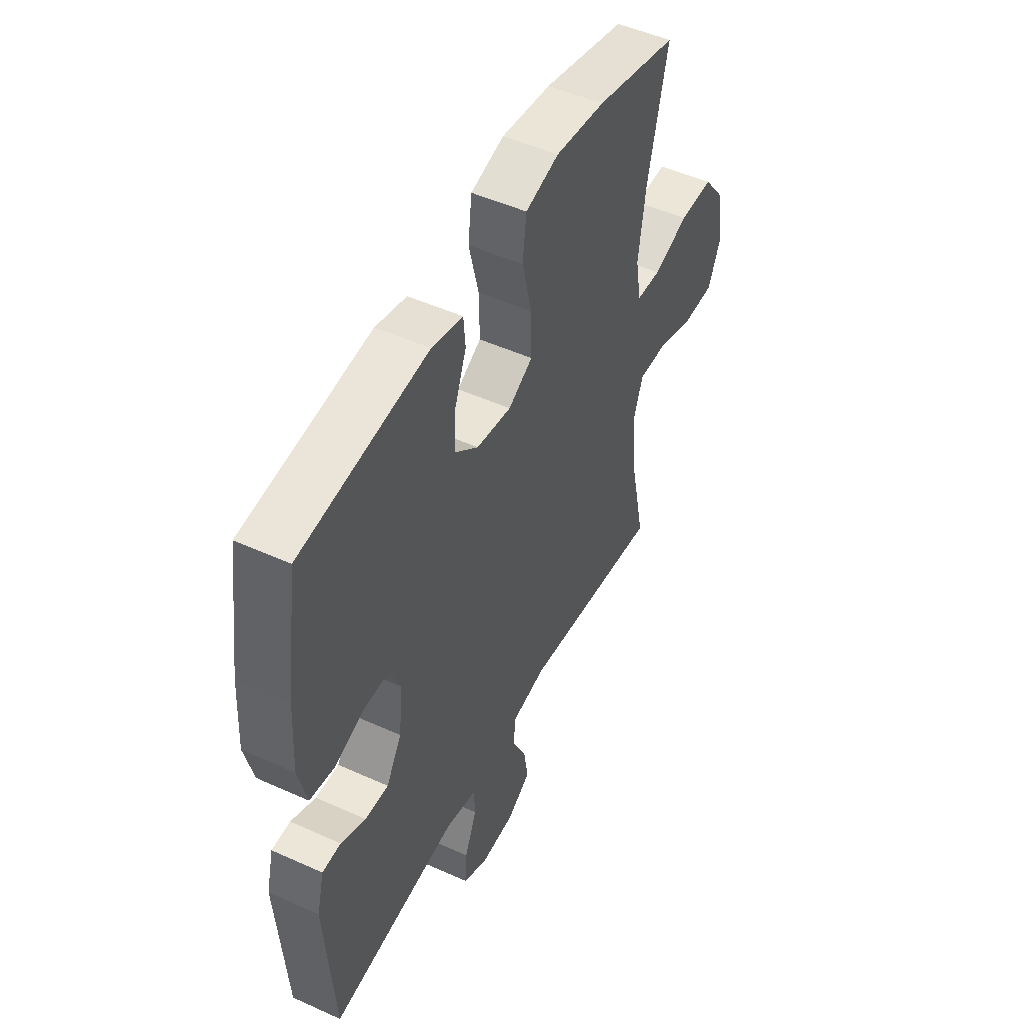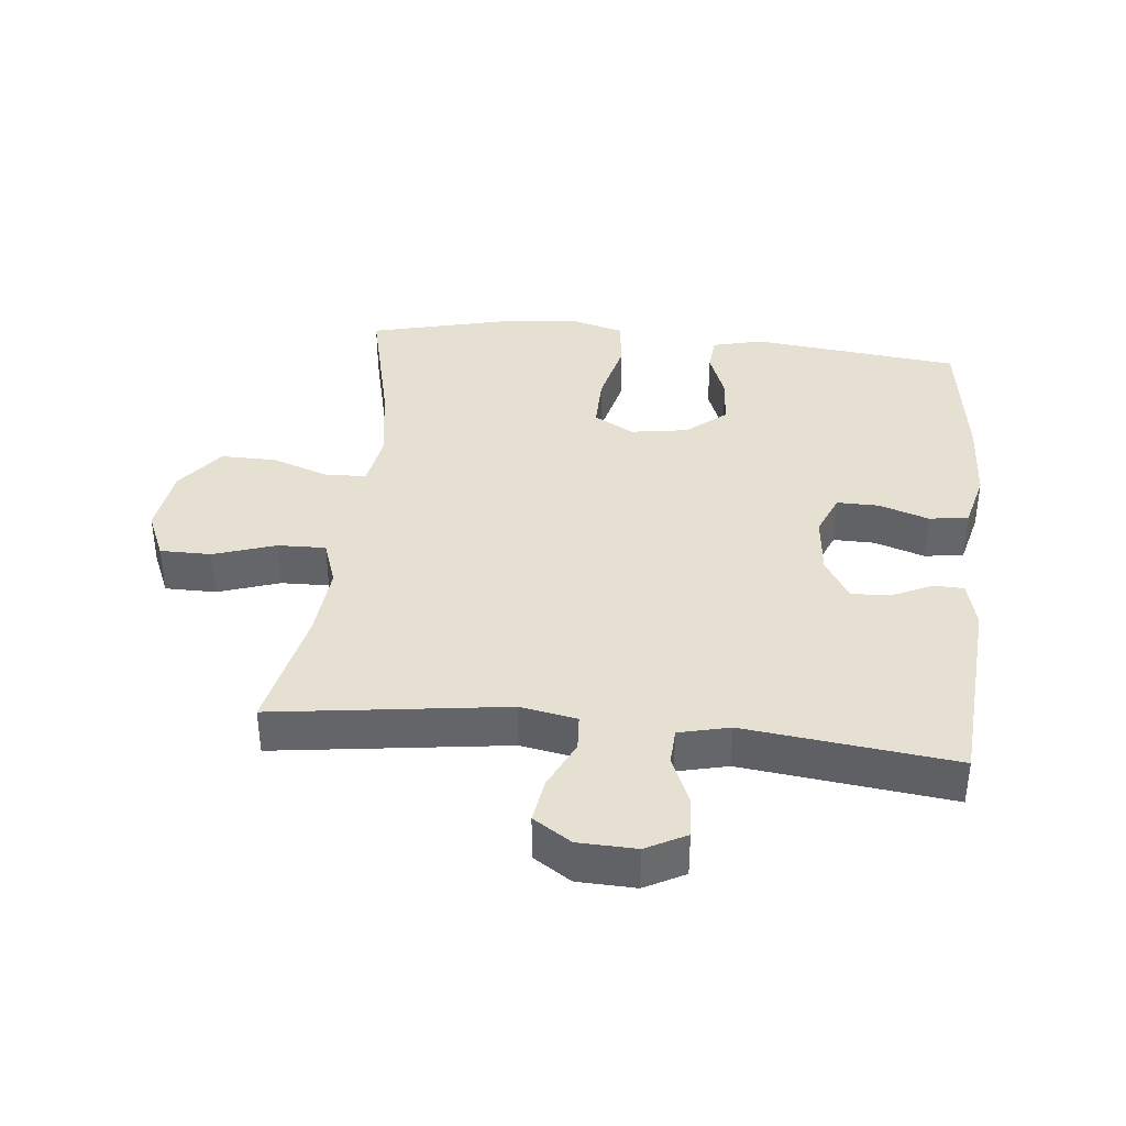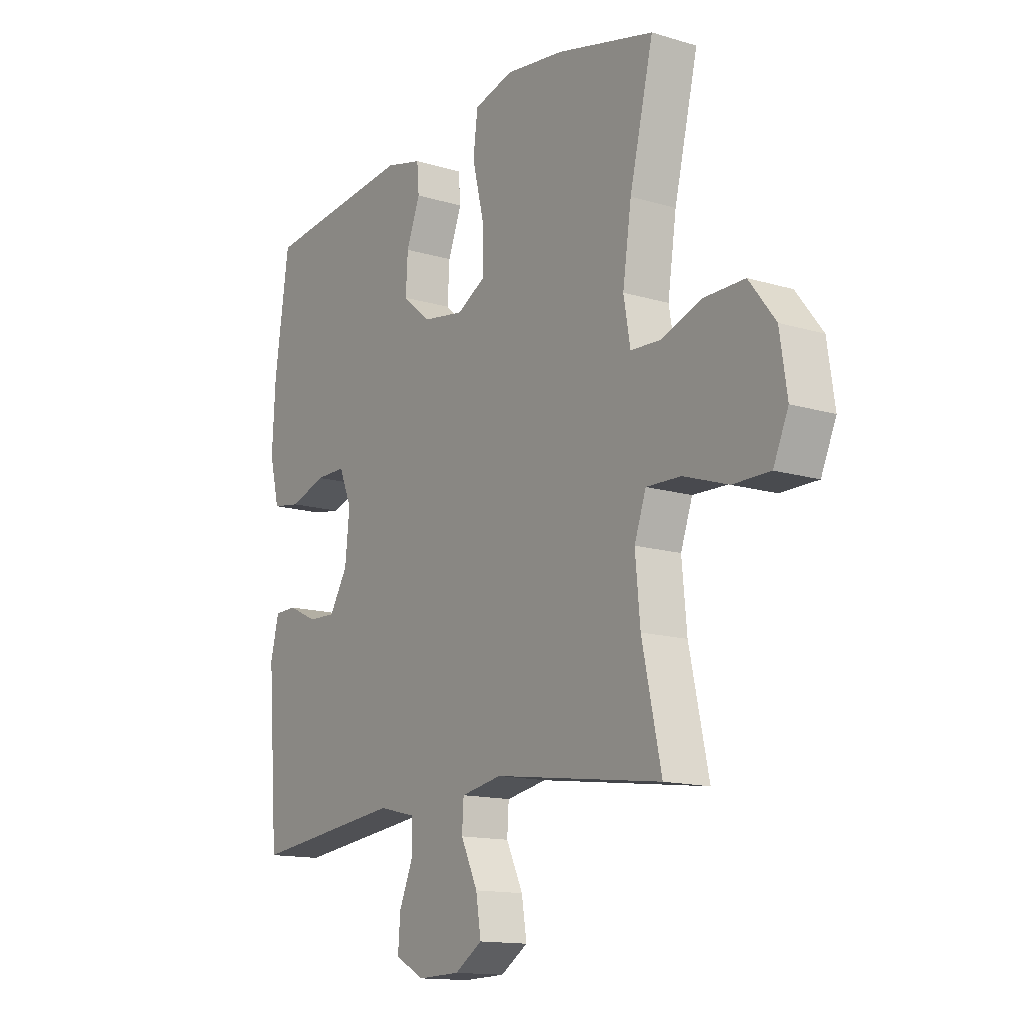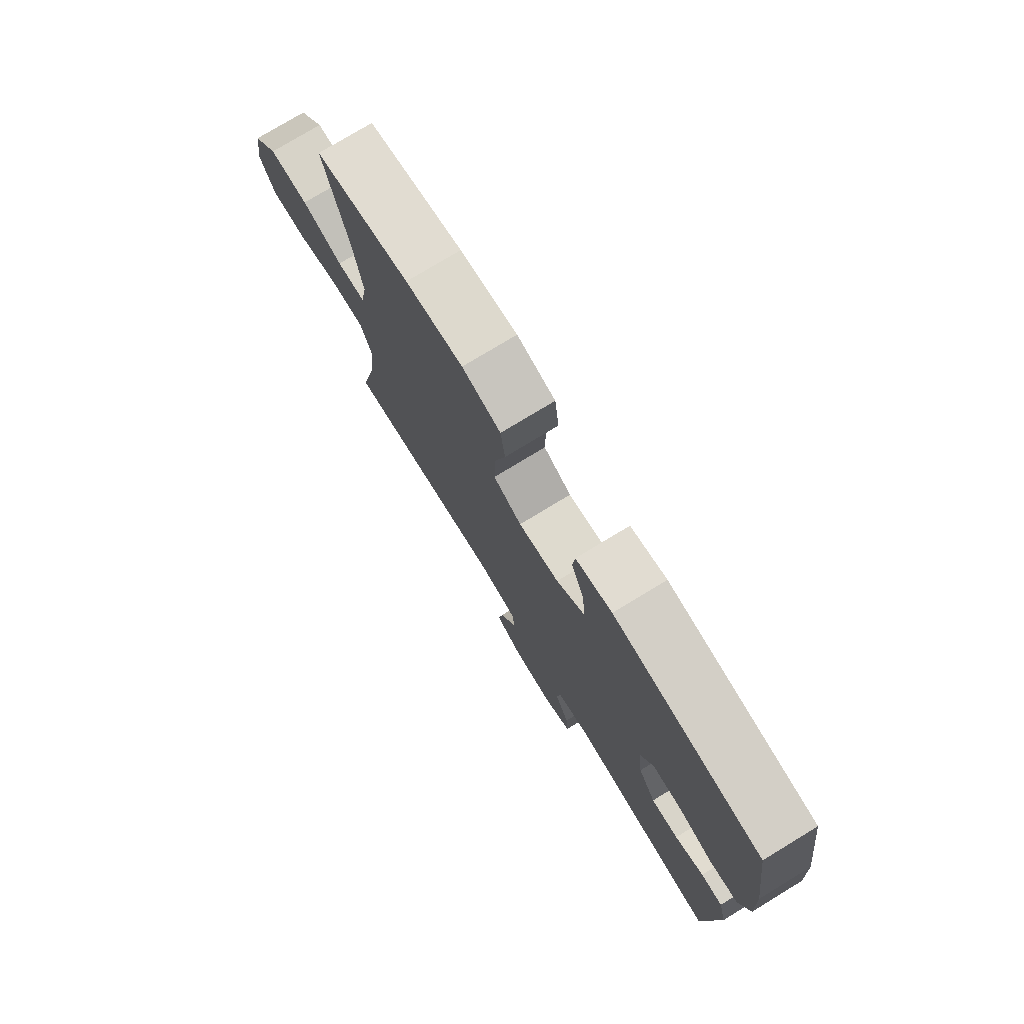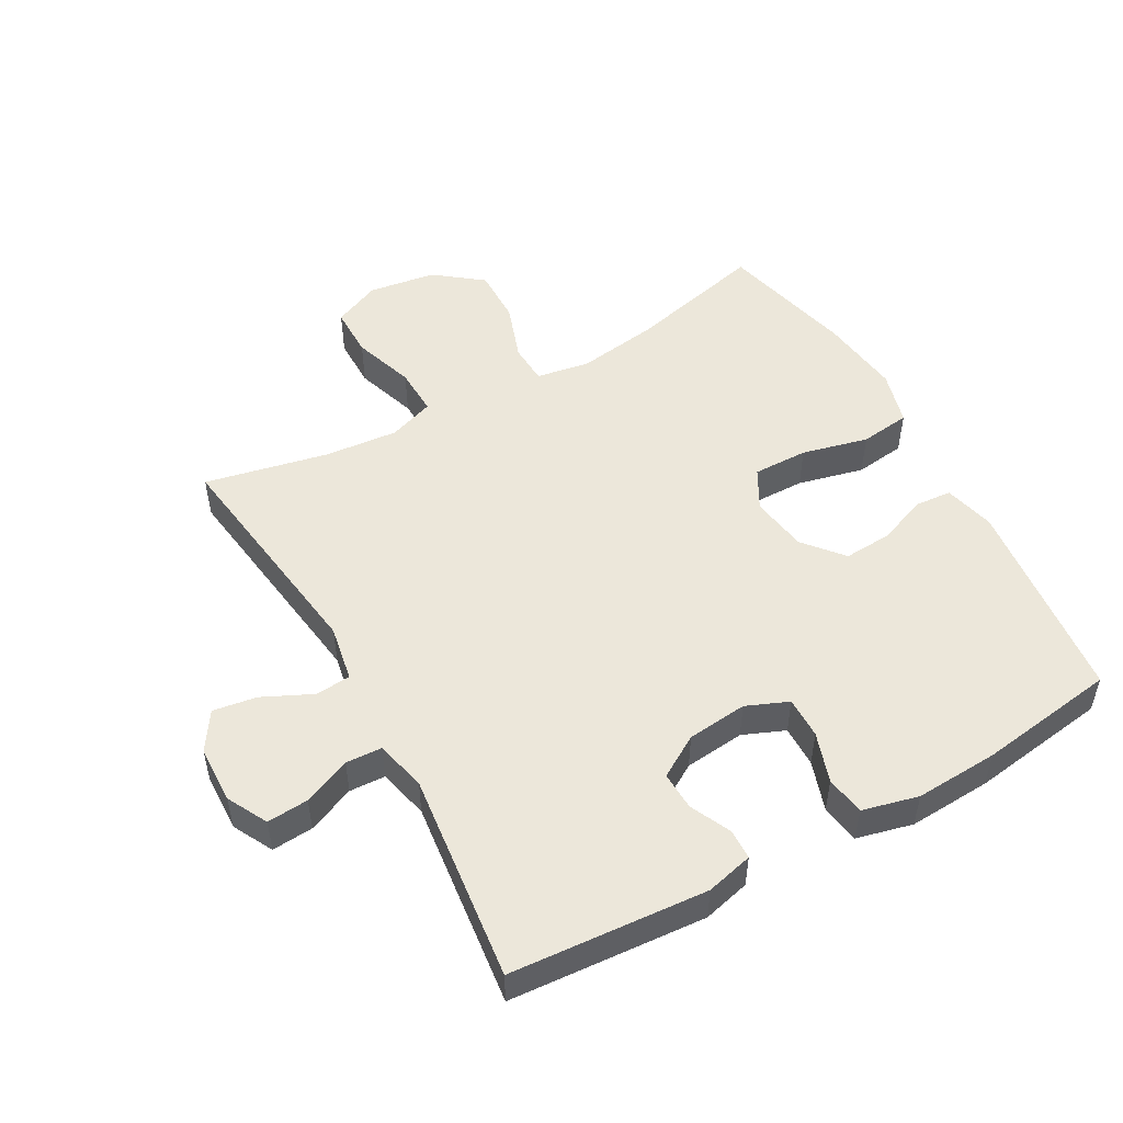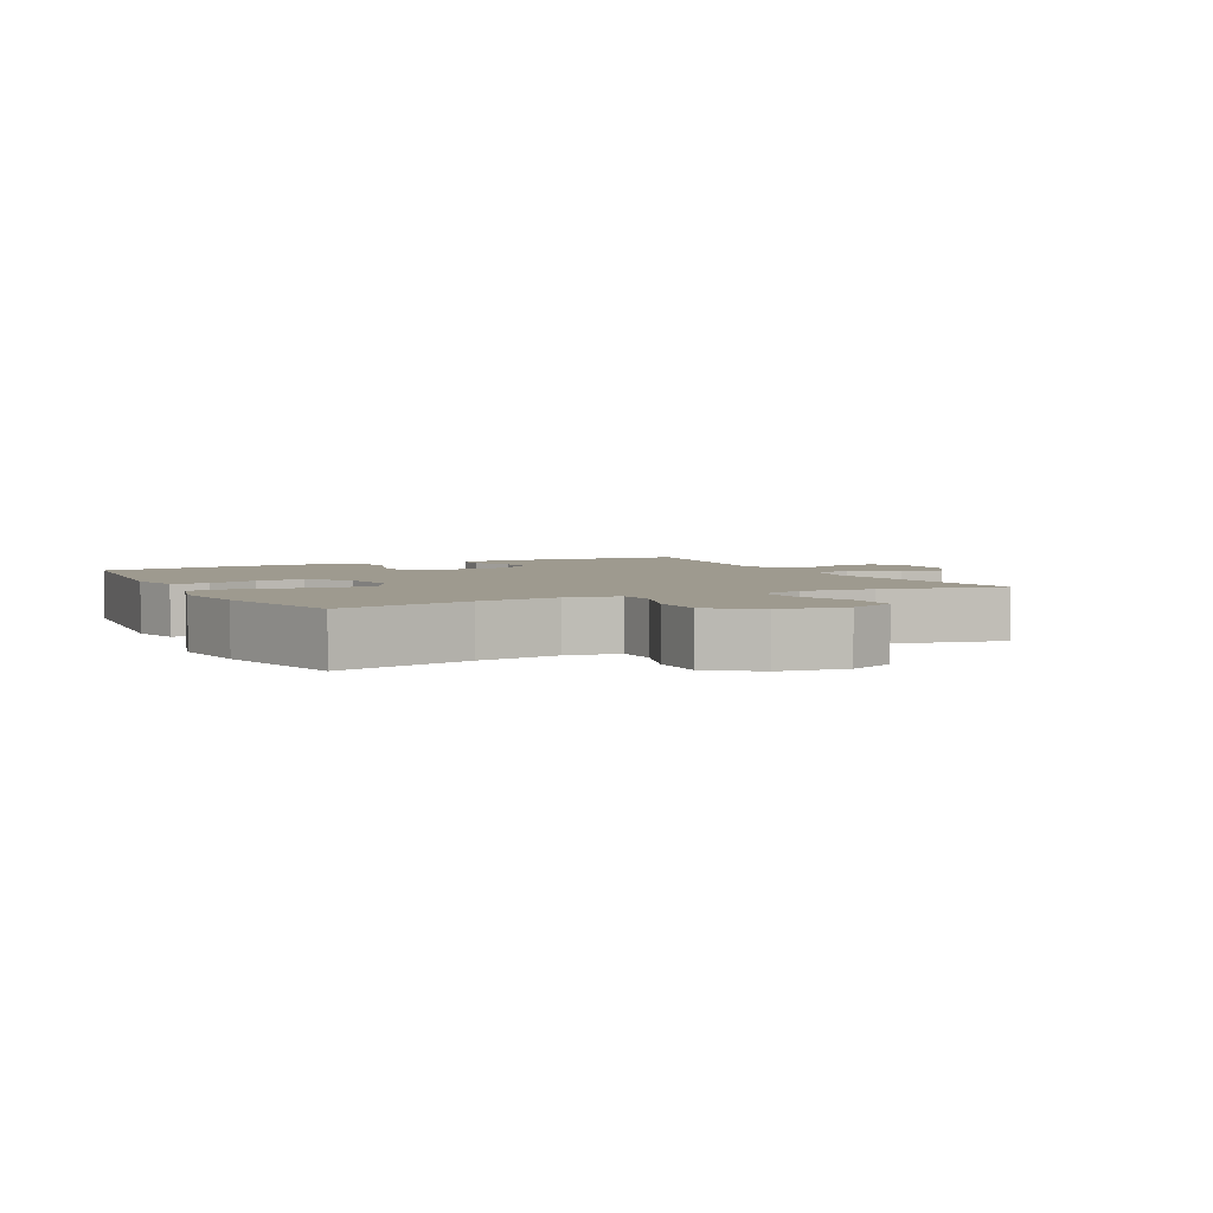
<metadata>
{"format":"obj","ext":"obj","renderer":"f3d","projection":"perspective","resolution":1024,"background":"white","views":[{"elev":49.5,"azim":-63.4,"up":"+Z"},{"elev":38.5,"azim":-174.0,"up":"+Y"},{"elev":-14.0,"azim":56.2,"up":"+Z"},{"elev":76.8,"azim":-121.3,"up":"+Z"},{"elev":51.3,"azim":-119.2,"up":"+Y"},{"elev":3.8,"azim":63.2,"up":"+Y"}]}
</metadata>
<code>
o path1368
v 0.4284 0.0375 -0.2901
v 0.4177 0.0375 -0.175
v 0.4431 0.0375 -0.1028
v 0.5184 0.0375 -0.1049
v 0.6156 0.0375 -0.1373
v 0.696 0.0375 -0.1371
v 0.7286 0.0375 -0.0625
v 0.7128 0.0375 0.04372
v 0.6558 0.0375 0.1176
v 0.5684 0.0375 0.1167
v 0.4775 0.0375 0.08511
v 0.4141 0.0375 0.08833
v 0.3995 0.0375 0.1719
v 0.4185 0.0375 0.3009
v 0.47 0.0375 0.517
v 0.2576 0.0375 0.5693
v 0.1294 0.0375 0.5854
v 0.04342 0.0375 0.5619
v 0.03355 0.0375 0.4825
v 0.05904 0.0375 0.3782
v 0.06044 0.0375 0.2916
v -0.002435 0.0375 0.2566
v -0.09263 0.0375 0.2706
v -0.1539 0.0375 0.3222
v -0.1495 0.0375 0.3978
v -0.1196 0.0375 0.476
v -0.1242 0.0375 0.5332
v -0.2044 0.0375 0.553
v -0.5319 0.0375 0.517
v -0.5632 0.0375 0.2989
v -0.5702 0.0375 0.1673
v -0.5483 0.0375 0.0792
v -0.4865 0.0375 0.0694
v -0.4074 0.0375 0.09564
v -0.3419 0.0375 0.09639
v -0.3144 0.0375 0.03005
v -0.3241 0.0375 -0.0651
v -0.3638 0.0375 -0.1309
v -0.4244 0.0375 -0.1286
v -0.4884 0.0375 -0.09843
v -0.5365 0.0375 -0.09981
v -0.5549 0.0375 -0.1742
v -0.5319 0.0375 -0.4847
v -0.202 0.0375 -0.4461
v -0.1222 0.0375 -0.4653
v -0.1192 0.0375 -0.5222
v -0.1508 0.0375 -0.5971
v -0.1555 0.0375 -0.6625
v -0.0924 0.0375 -0.6958
v -0.001014 0.0375 -0.6929
v 0.05869 0.0375 -0.6542
v 0.04779 0.0375 -0.5847
v 0.0112 0.0375 -0.5078
v 0.01481 0.0375 -0.4513
v 0.1038 0.0375 -0.435
v 0.47 0.0375 -0.4847
v 0.4284 -0.0375 -0.2901
v 0.4177 -0.0375 -0.175
v 0.4431 -0.0375 -0.1028
v 0.5184 -0.0375 -0.1049
v 0.6156 -0.0375 -0.1373
v 0.696 -0.0375 -0.1371
v 0.7286 -0.0375 -0.0625
v 0.7128 -0.0375 0.04372
v 0.6558 -0.0375 0.1176
v 0.5684 -0.0375 0.1167
v 0.4775 -0.0375 0.08511
v 0.4141 -0.0375 0.08833
v 0.3995 -0.0375 0.1719
v 0.4185 -0.0375 0.3009
v 0.47 -0.0375 0.517
v 0.2576 -0.0375 0.5693
v 0.1294 -0.0375 0.5854
v 0.04342 -0.0375 0.5619
v 0.03355 -0.0375 0.4825
v 0.05904 -0.0375 0.3782
v 0.06044 -0.0375 0.2916
v -0.002435 -0.0375 0.2566
v -0.09263 -0.0375 0.2706
v -0.1539 -0.0375 0.3222
v -0.1495 -0.0375 0.3978
v -0.1196 -0.0375 0.476
v -0.1242 -0.0375 0.5332
v -0.2044 -0.0375 0.553
v -0.5319 -0.0375 0.517
v -0.5632 -0.0375 0.2989
v -0.5702 -0.0375 0.1673
v -0.5483 -0.0375 0.0792
v -0.4865 -0.0375 0.0694
v -0.4074 -0.0375 0.09564
v -0.3419 -0.0375 0.09639
v -0.3144 -0.0375 0.03005
v -0.3241 -0.0375 -0.0651
v -0.3638 -0.0375 -0.1309
v -0.4244 -0.0375 -0.1286
v -0.4884 -0.0375 -0.09843
v -0.5365 -0.0375 -0.09981
v -0.5549 -0.0375 -0.1742
v -0.5319 -0.0375 -0.4847
v -0.202 -0.0375 -0.4461
v -0.1222 -0.0375 -0.4653
v -0.1192 -0.0375 -0.5222
v -0.1508 -0.0375 -0.5971
v -0.1555 -0.0375 -0.6625
v -0.0924 -0.0375 -0.6958
v -0.001014 -0.0375 -0.6929
v 0.05869 -0.0375 -0.6542
v 0.04779 -0.0375 -0.5847
v 0.0112 -0.0375 -0.5078
v 0.01481 -0.0375 -0.4513
v 0.1038 -0.0375 -0.435
v 0.47 -0.0375 -0.4847
v -0.1555 0.0375 -0.6625
v -0.1555 0.0375 -0.6625
v -0.0924 0.0375 -0.6958
v -0.001014 0.0375 -0.6929
v 0.05869 0.0375 -0.6542
v 0.05869 0.0375 -0.6542
v -0.1508 0.0375 -0.5971
v 0.04779 0.0375 -0.5847
v -0.1192 0.0375 -0.5222
v 0.0112 0.0375 -0.5078
v -0.1222 0.0375 -0.4653
v -0.1222 0.0375 -0.4653
v 0.01481 0.0375 -0.4513
v 0.01481 0.0375 -0.4513
v -0.202 0.0375 -0.4461
v -0.5319 0.0375 -0.4847
v -0.5319 0.0375 -0.4847
v 0.1038 0.0375 -0.435
v 0.47 0.0375 -0.4847
v 0.47 0.0375 -0.4847
v 0.4284 0.0375 -0.2901
v 0.4177 0.0375 -0.175
v -0.5549 0.0375 -0.1742
v 0.4431 0.0375 -0.1028
v 0.4431 0.0375 -0.1028
v -0.5365 0.0375 -0.09981
v -0.5365 0.0375 -0.09981
v -0.3638 0.0375 -0.1309
v -0.3638 0.0375 -0.1309
v -0.4244 0.0375 -0.1286
v 0.5184 0.0375 -0.1049
v 0.6156 0.0375 -0.1373
v 0.696 0.0375 -0.1371
v 0.696 0.0375 -0.1371
v 0.7286 0.0375 -0.0625
v -0.3241 0.0375 -0.0651
v -0.4884 0.0375 -0.09843
v -0.3144 0.0375 0.03005
v 0.7128 0.0375 0.04372
v -0.3419 0.0375 0.09639
v -0.3419 0.0375 0.09639
v 0.6558 0.0375 0.1176
v -0.5483 0.0375 0.0792
v -0.5483 0.0375 0.0792
v -0.4865 0.0375 0.0694
v -0.4074 0.0375 0.09564
v -0.5702 0.0375 0.1673
v 0.4775 0.0375 0.08511
v 0.4141 0.0375 0.08833
v 0.4141 0.0375 0.08833
v 0.5684 0.0375 0.1167
v 0.3995 0.0375 0.1719
v -0.5632 0.0375 0.2989
v 0.4185 0.0375 0.3009
v -0.002435 0.0375 0.2566
v -0.09263 0.0375 0.2706
v 0.06044 0.0375 0.2916
v 0.06044 0.0375 0.2916
v -0.1539 0.0375 0.3222
v 0.05904 0.0375 0.3782
v -0.1495 0.0375 0.3978
v 0.03355 0.0375 0.4825
v -0.1196 0.0375 0.476
v -0.5319 0.0375 0.517
v -0.5319 0.0375 0.517
v -0.1242 0.0375 0.5332
v -0.1242 0.0375 0.5332
v 0.04342 0.0375 0.5619
v 0.04342 0.0375 0.5619
v 0.47 0.0375 0.517
v 0.47 0.0375 0.517
v -0.2044 0.0375 0.553
v 0.2576 0.0375 0.5693
v 0.1294 0.0375 0.5854
v -0.1555 -0.0375 -0.6625
v -0.1555 -0.0375 -0.6625
v -0.0924 -0.0375 -0.6958
v -0.001014 -0.0375 -0.6929
v 0.05869 -0.0375 -0.6542
v 0.05869 -0.0375 -0.6542
v -0.1508 -0.0375 -0.5971
v 0.04779 -0.0375 -0.5847
v -0.1192 -0.0375 -0.5222
v 0.0112 -0.0375 -0.5078
v -0.1222 -0.0375 -0.4653
v -0.1222 -0.0375 -0.4653
v 0.01481 -0.0375 -0.4513
v 0.01481 -0.0375 -0.4513
v -0.202 -0.0375 -0.4461
v -0.5319 -0.0375 -0.4847
v -0.5319 -0.0375 -0.4847
v 0.1038 -0.0375 -0.435
v 0.47 -0.0375 -0.4847
v 0.47 -0.0375 -0.4847
v 0.4284 -0.0375 -0.2901
v 0.4177 -0.0375 -0.175
v -0.5549 -0.0375 -0.1742
v 0.4431 -0.0375 -0.1028
v 0.4431 -0.0375 -0.1028
v -0.5365 -0.0375 -0.09981
v -0.5365 -0.0375 -0.09981
v -0.3638 -0.0375 -0.1309
v -0.3638 -0.0375 -0.1309
v -0.4244 -0.0375 -0.1286
v 0.5184 -0.0375 -0.1049
v 0.6156 -0.0375 -0.1373
v 0.696 -0.0375 -0.1371
v 0.696 -0.0375 -0.1371
v 0.7286 -0.0375 -0.0625
v -0.3241 -0.0375 -0.0651
v -0.4884 -0.0375 -0.09843
v -0.3144 -0.0375 0.03005
v 0.7128 -0.0375 0.04372
v -0.3419 -0.0375 0.09639
v -0.3419 -0.0375 0.09639
v 0.6558 -0.0375 0.1176
v -0.5483 -0.0375 0.0792
v -0.5483 -0.0375 0.0792
v -0.4865 -0.0375 0.0694
v -0.4074 -0.0375 0.09564
v -0.5702 -0.0375 0.1673
v 0.4775 -0.0375 0.08511
v 0.4141 -0.0375 0.08833
v 0.4141 -0.0375 0.08833
v 0.5684 -0.0375 0.1167
v 0.3995 -0.0375 0.1719
v -0.5632 -0.0375 0.2989
v 0.4185 -0.0375 0.3009
v -0.002435 -0.0375 0.2566
v -0.09263 -0.0375 0.2706
v 0.06044 -0.0375 0.2916
v 0.06044 -0.0375 0.2916
v -0.1539 -0.0375 0.3222
v 0.05904 -0.0375 0.3782
v -0.1495 -0.0375 0.3978
v 0.03355 -0.0375 0.4825
v -0.1196 -0.0375 0.476
v -0.5319 -0.0375 0.517
v -0.5319 -0.0375 0.517
v -0.1242 -0.0375 0.5332
v -0.1242 -0.0375 0.5332
v 0.04342 -0.0375 0.5619
v 0.04342 -0.0375 0.5619
v 0.47 -0.0375 0.517
v 0.47 -0.0375 0.517
v -0.2044 -0.0375 0.553
v 0.2576 -0.0375 0.5693
v 0.1294 -0.0375 0.5854
f 208 204 207
f 209 202 216
f 246 243 240
f 246 260 248
f 239 245 247
f 250 247 258
f 235 210 234
f 239 247 250
f 190 194 189
f 196 195 194
f 224 241 242
f 222 201 197
f 248 260 254
f 222 199 204
f 241 204 208
f 201 214 202
f 208 210 235
f 212 209 223
f 187 189 193
f 217 218 225
f 258 249 252
f 216 202 214
f 260 246 259
f 193 194 195
f 222 241 224
f 243 235 238
f 259 240 256
f 232 233 231
f 197 199 222
f 207 204 205
f 222 204 241
f 223 209 216
f 241 235 243
f 214 201 222
f 241 208 235
f 258 247 249
f 221 218 219
f 194 190 191
f 226 242 245
f 234 217 237
f 189 194 193
f 234 210 217
f 224 242 226
f 239 226 245
f 225 218 221
f 226 239 232
f 195 196 197
f 237 225 228
f 259 246 240
f 233 232 239
f 237 217 225
f 243 238 240
f 199 197 196
f 231 233 229
f 114 49 105 188
f 49 50 106 105
f 50 118 192 106
f 47 48 104 103
f 51 52 108 107
f 46 47 103 102
f 52 53 109 108
f 124 46 102 198
f 53 126 200 109
f 44 45 101 100
f 129 44 100 203
f 54 55 111 110
f 55 132 206 111
f 56 1 57 112
f 1 2 58 57
f 42 43 99 98
f 2 137 211 58
f 139 42 98 213
f 141 39 95 215
f 4 5 61 60
f 5 146 220 61
f 6 7 63 62
f 37 38 94 93
f 40 41 97 96
f 39 40 96 95
f 3 4 60 59
f 36 37 93 92
f 7 8 64 63
f 153 36 92 227
f 8 9 65 64
f 156 33 89 230
f 33 34 90 89
f 31 32 88 87
f 11 162 236 67
f 10 11 67 66
f 9 10 66 65
f 12 13 69 68
f 34 35 91 90
f 30 31 87 86
f 13 14 70 69
f 22 23 79 78
f 170 22 78 244
f 23 24 80 79
f 20 21 77 76
f 24 25 81 80
f 19 20 76 75
f 25 26 82 81
f 177 30 86 251
f 26 179 253 82
f 181 19 75 255
f 14 183 257 70
f 28 29 85 84
f 27 28 84 83
f 15 16 72 71
f 17 18 74 73
f 16 17 73 72
f 134 133 130
f 135 142 128
f 172 166 169
f 172 174 186
f 165 173 171
f 176 184 173
f 161 160 136
f 165 176 173
f 116 115 120
f 122 120 121
f 150 168 167
f 148 123 127
f 174 180 186
f 148 130 125
f 167 134 130
f 127 128 140
f 134 161 136
f 138 149 135
f 113 119 115
f 143 151 144
f 184 178 175
f 142 140 128
f 186 185 172
f 119 121 120
f 148 150 167
f 169 164 161
f 185 182 166
f 158 157 159
f 123 148 125
f 133 131 130
f 148 167 130
f 149 142 135
f 167 169 161
f 140 148 127
f 167 161 134
f 184 175 173
f 147 145 144
f 120 117 116
f 152 171 168
f 160 163 143
f 115 119 120
f 160 143 136
f 150 152 168
f 165 171 152
f 151 147 144
f 152 158 165
f 121 123 122
f 163 154 151
f 185 166 172
f 159 165 158
f 163 151 143
f 169 166 164
f 125 122 123
f 157 155 159

</code>
